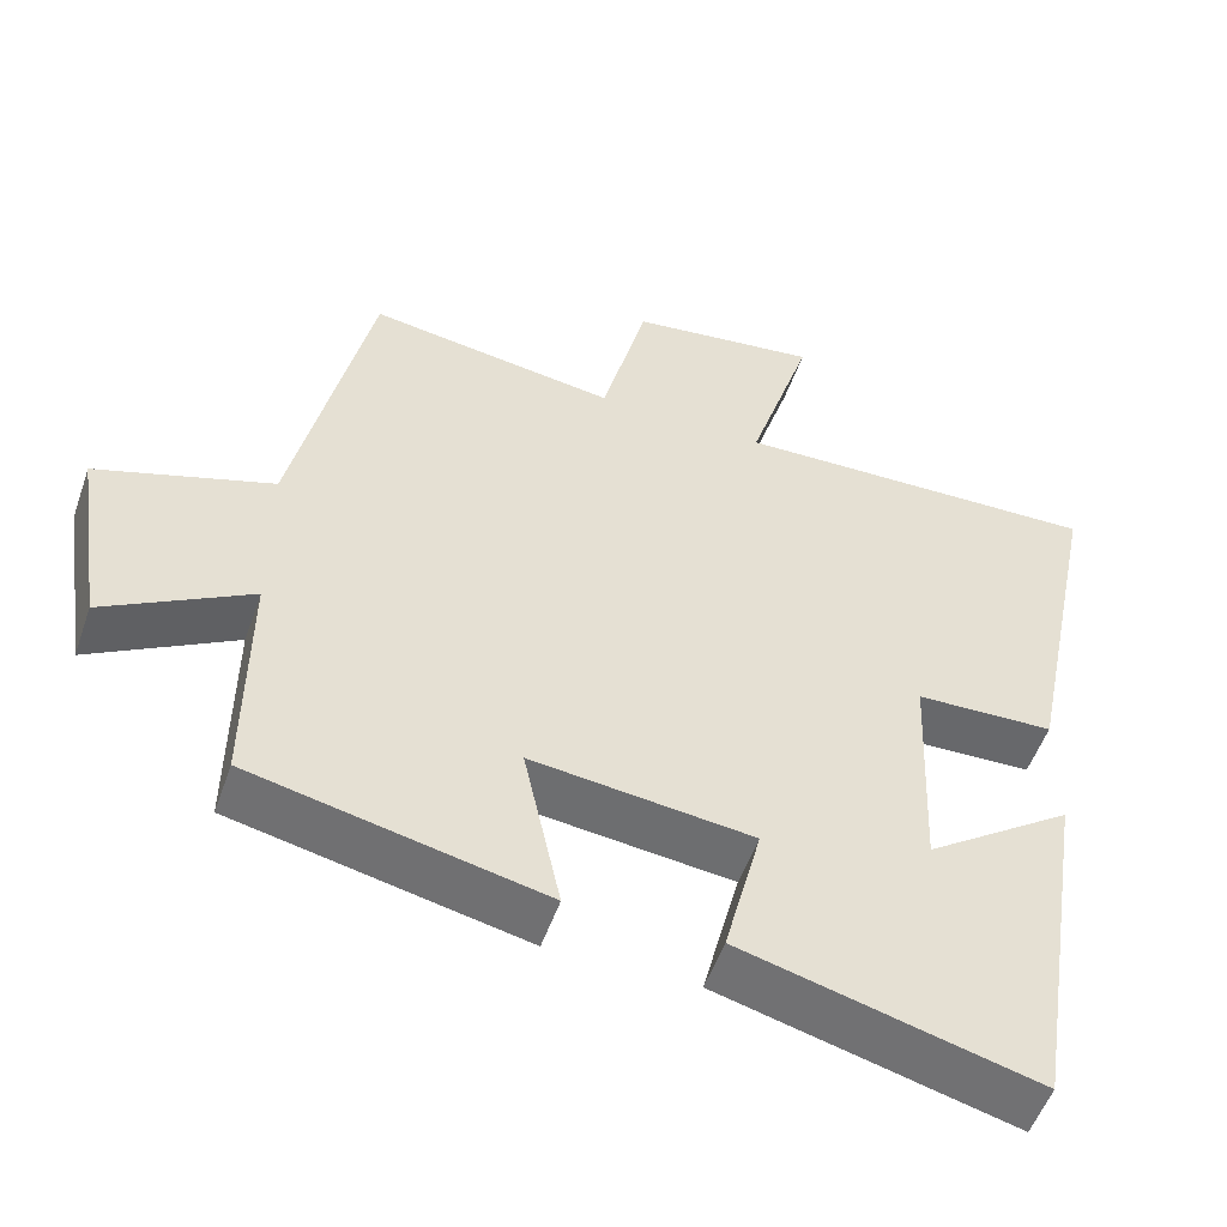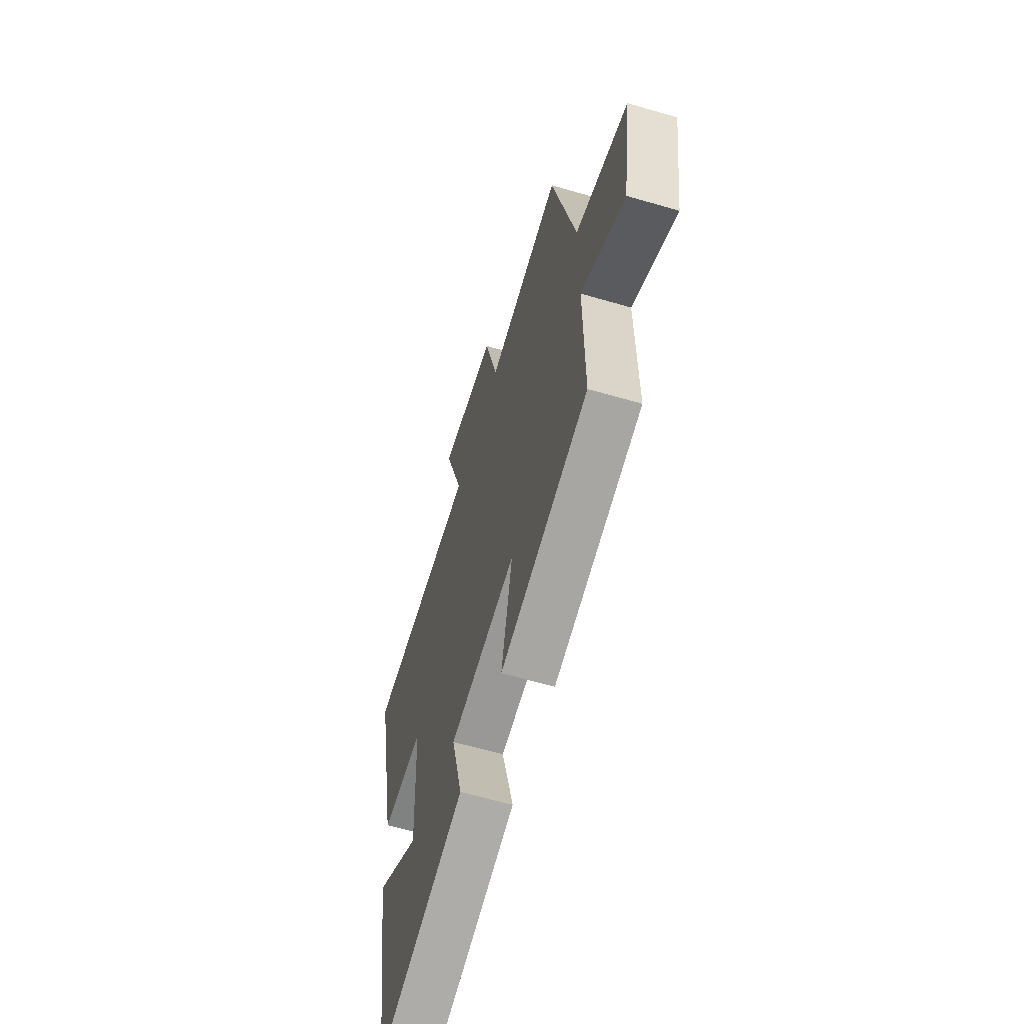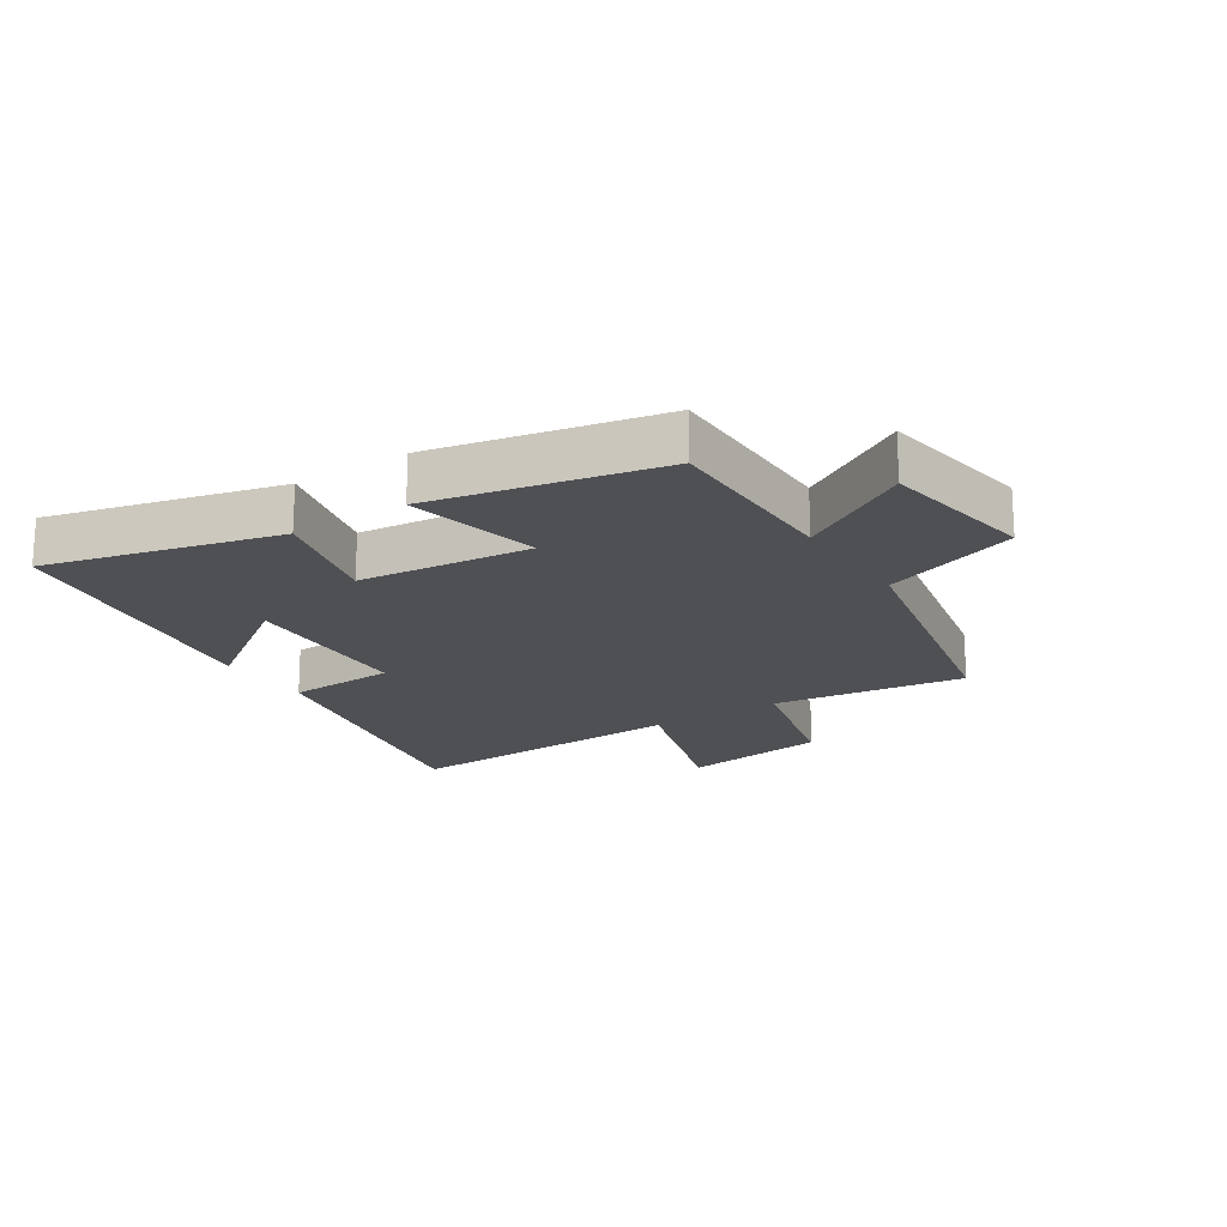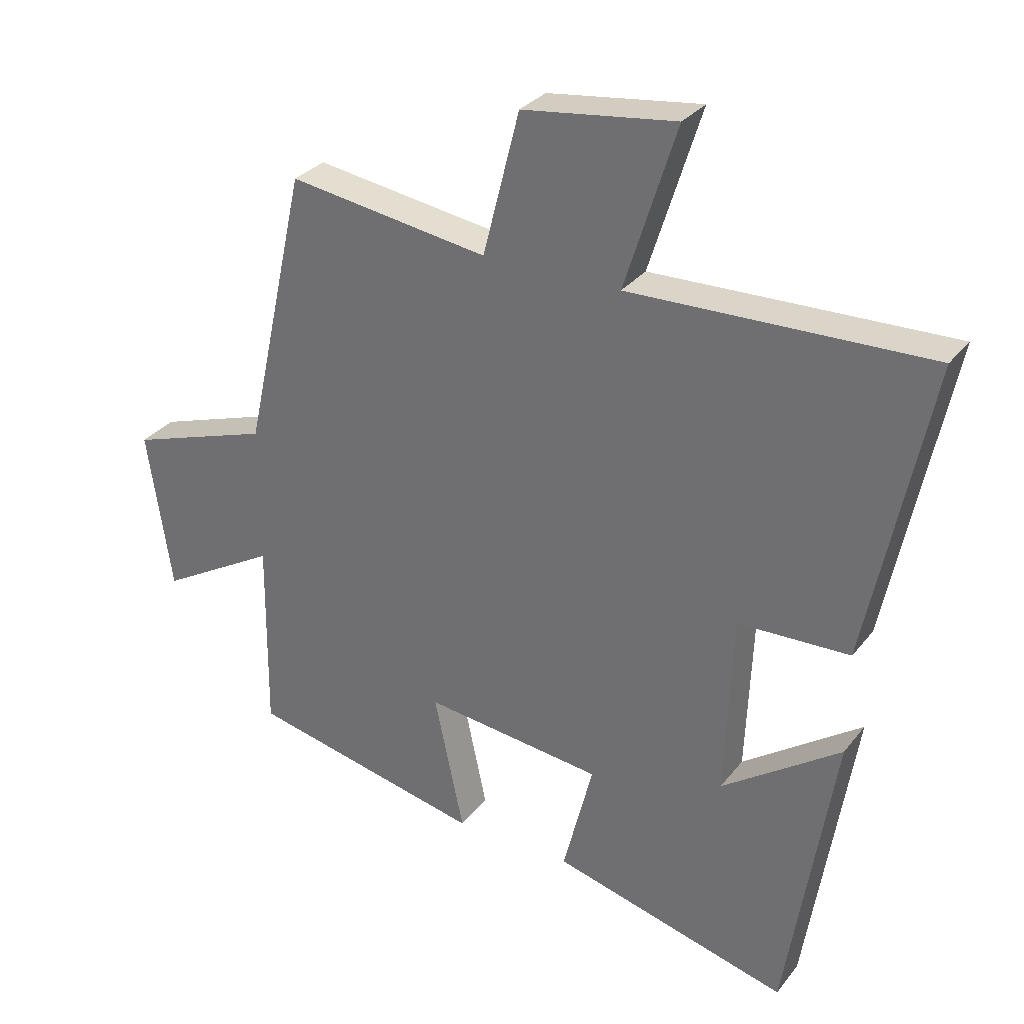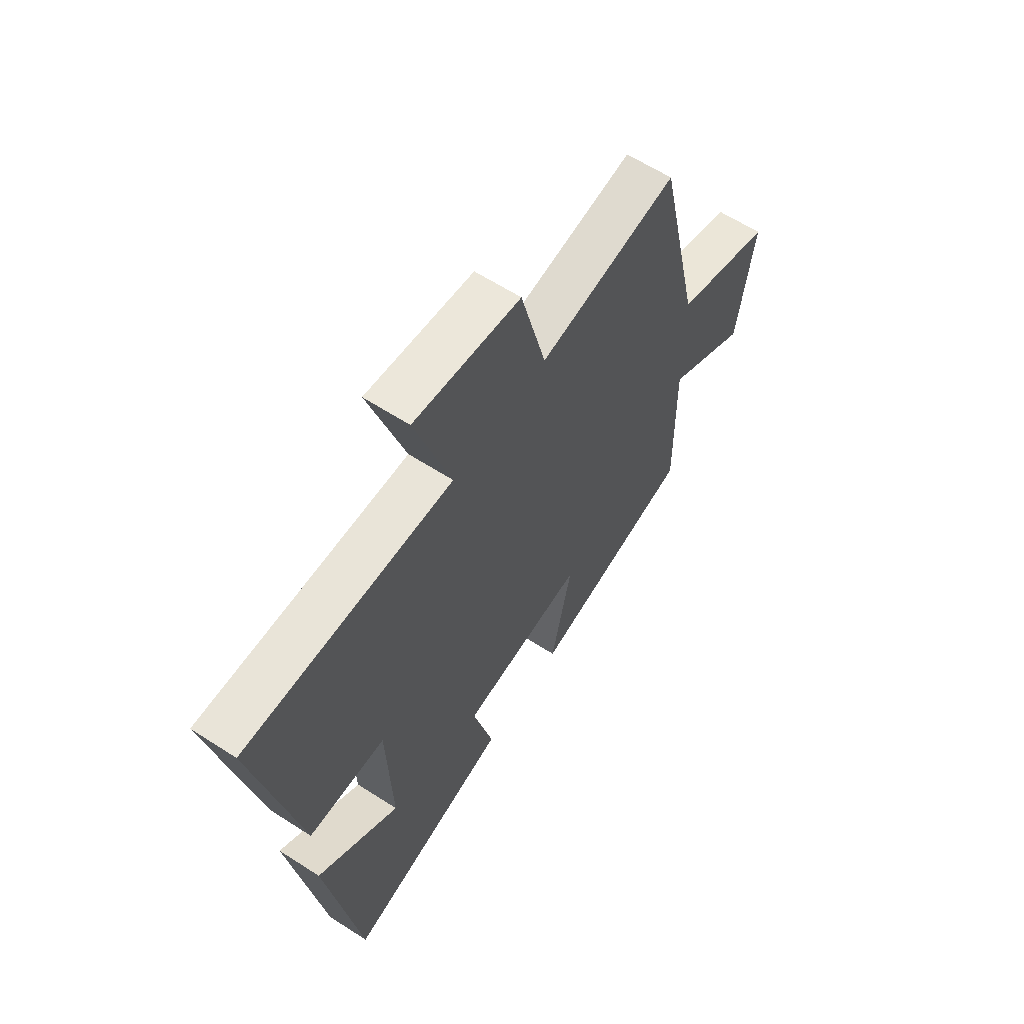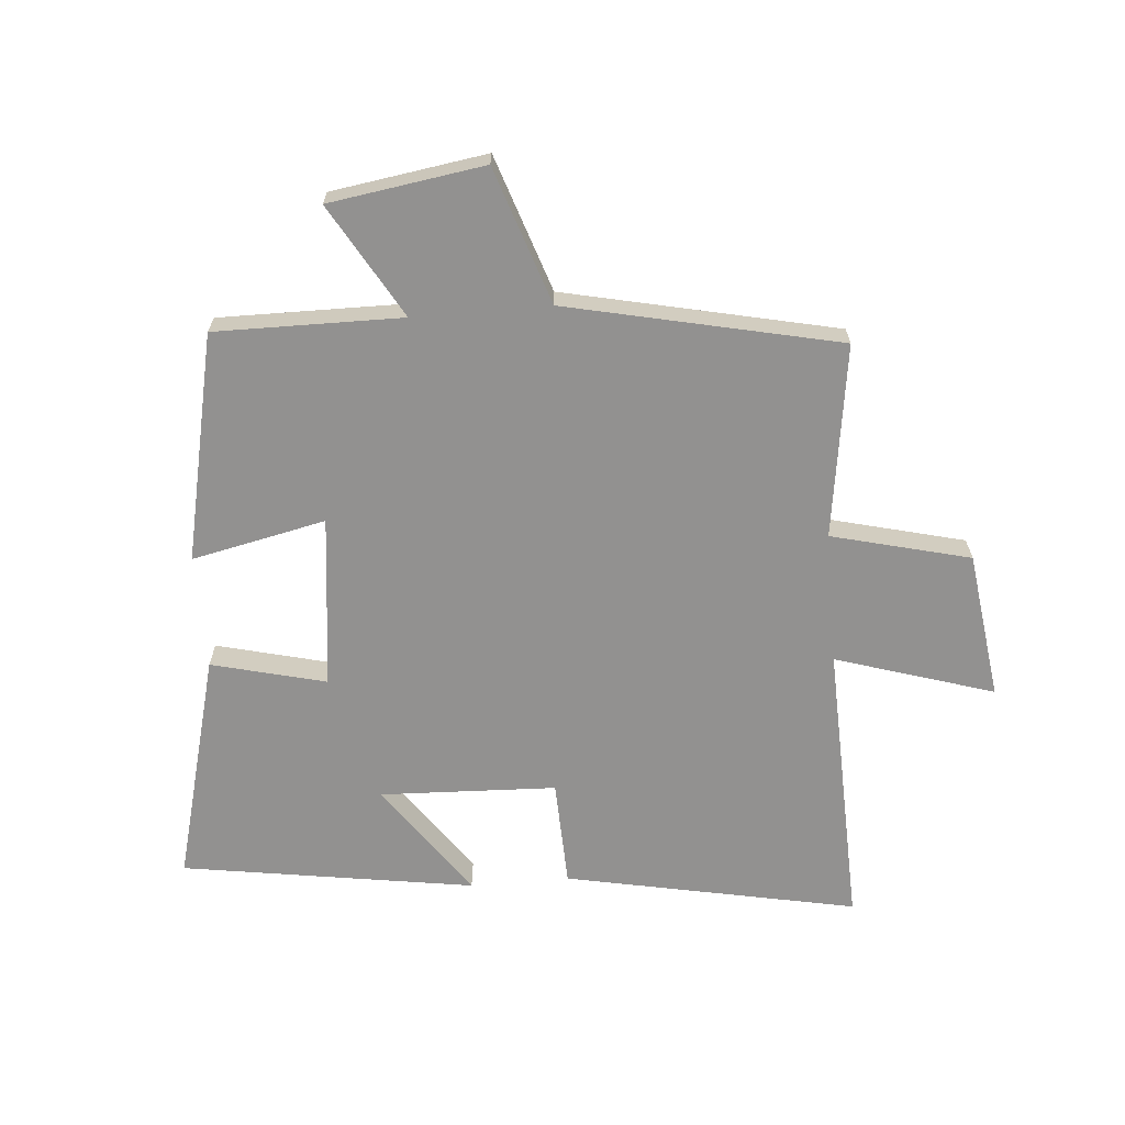
<metadata>
{"format":"obj","ext":"obj","renderer":"f3d","projection":"perspective","resolution":1024,"background":"white","views":[{"elev":-52.9,"azim":-19.1,"up":"+Z"},{"elev":-62.2,"azim":-106.5,"up":"+Z"},{"elev":-19.0,"azim":-146.5,"up":"+Y"},{"elev":30.6,"azim":30.9,"up":"+Z"},{"elev":61.8,"azim":123.3,"up":"+Z"},{"elev":-66.1,"azim":-85.1,"up":"+Y"}]}
</metadata>
<code>
v 0.425 0.07 -0.598
v 0.052 0.07 -0.5
v 0.099 0.07 -0.314
v -0.181 0.07 -0.282
v -0.134 0.07 -0.5
v -0.503 0.07 -0.42
v -0.5 0.07 -0.116
v -0.684 0.07 -0.222
v -0.722 0.07 0.03
v -0.5 0.07 0.104
v -0.402 0.07 0.546
v -0.088 0.07 0.5
v -0.031 0.07 0.725
v 0.209 0.07 0.757
v 0.128 0.07 0.5
v 0.596 0.07 0.514
v 0.5 0.07 0.04
v 0.325 0.07 0.034
v 0.313 0.07 -0.254
v 0.5 0.07 -0.122
v 0.425 0 -0.598
v 0.052 0 -0.5
v 0.099 0 -0.314
v -0.181 0 -0.282
v -0.134 0 -0.5
v -0.503 0 -0.42
v -0.5 0 -0.116
v -0.684 0 -0.222
v -0.722 0 0.03
v -0.5 0 0.104
v -0.402 0 0.546
v -0.088 0 0.5
v -0.031 0 0.725
v 0.209 0 0.757
v 0.128 0 0.5
v 0.596 0 0.514
v 0.5 0 0.04
v 0.325 0 0.034
v 0.313 0 -0.254
v 0.5 0 -0.122
f 19 20 1 2
f 18 19 2 3
f 15 16 17 18
f 15 18 3 4
f 12 13 14 15
f 12 15 4
f 10 11 12 4
f 7 8 9 10
f 7 10 4 5
f 5 6 7
f 22 21 40 39
f 23 22 39 38
f 38 37 36 35
f 24 23 38 35
f 35 34 33 32
f 24 35 32
f 24 32 31 30
f 30 29 28 27
f 25 24 30 27
f 27 26 25
f 1 21 22 2
f 2 22 23 3
f 3 23 24 4
f 4 24 25 5
f 5 25 26 6
f 6 26 27 7
f 7 27 28 8
f 8 28 29 9
f 9 29 30 10
f 10 30 31 11
f 11 31 32 12
f 12 32 33 13
f 13 33 34 14
f 14 34 35 15
f 15 35 36 16
f 16 36 37 17
f 17 37 38 18
f 18 38 39 19
f 19 39 40 20
f 20 40 21 1

</code>
